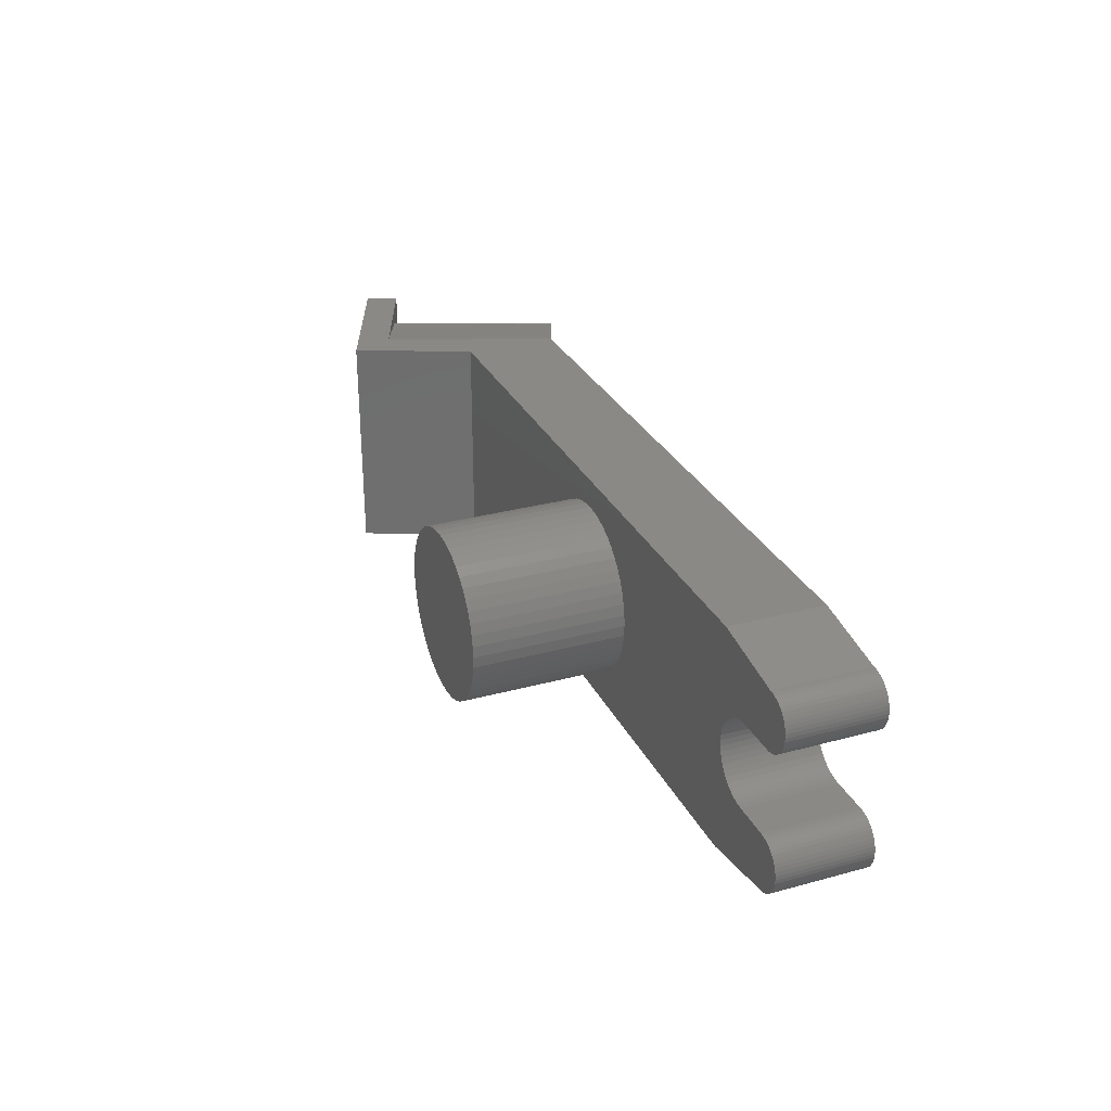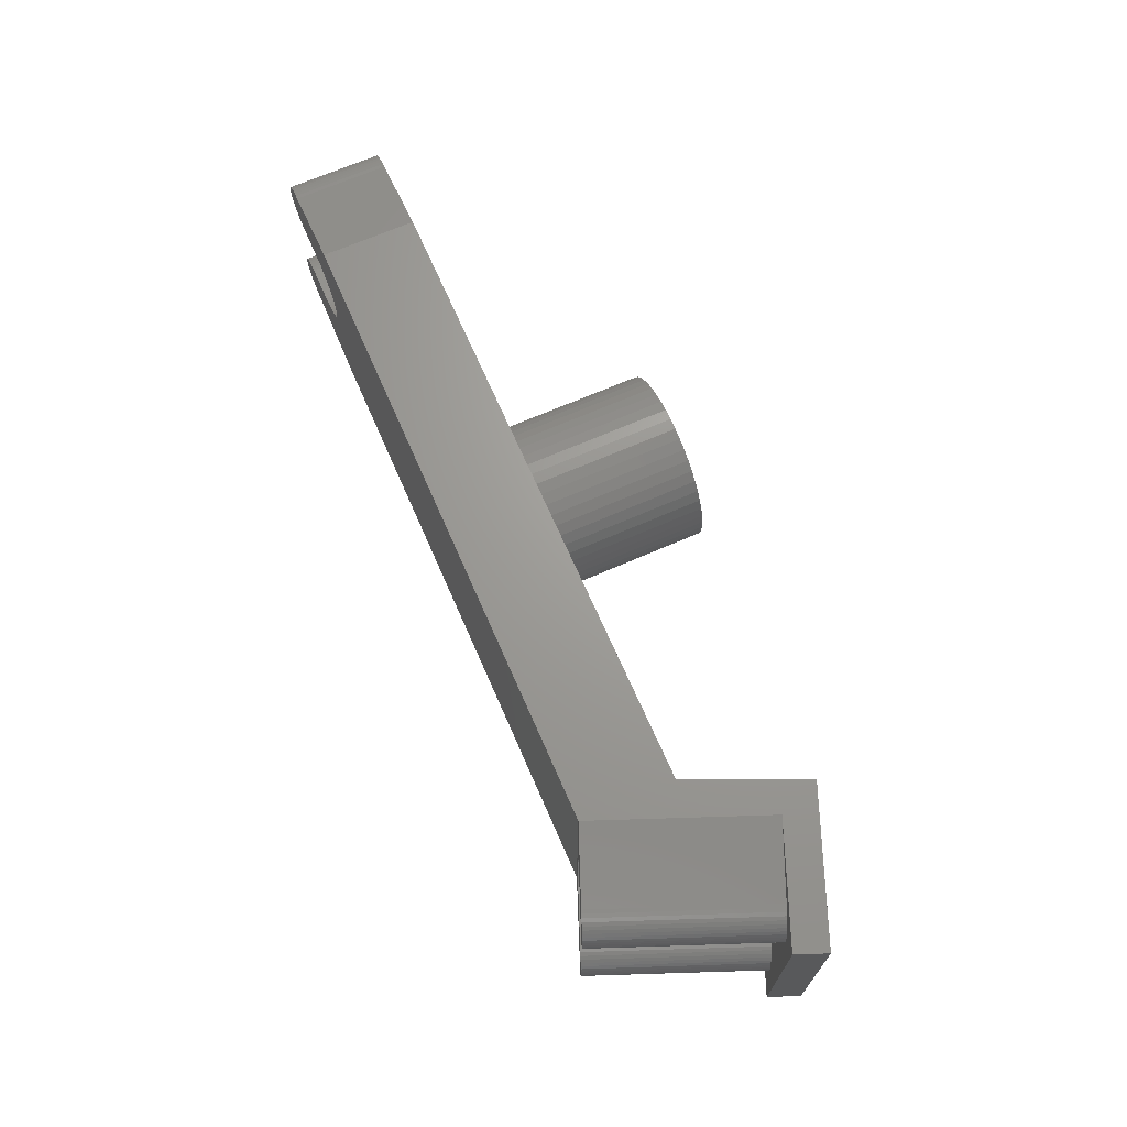
<metadata>
{"format":"stl","ext":"stl","renderer":"f3d","projection":"perspective","resolution":1024,"background":"white","views":[{"elev":29.1,"azim":68.0,"up":"+Z"},{"elev":68.4,"azim":-113.6,"up":"+Z"}]}
</metadata>
<code>
# stl→obj: 421 verts, 694 faces
v 0 1.6 0
v 0.2349 1.6 1.784
v 0 1.6 1.8
v 0.4658 1.6 1.739
v 0.6889 1.6 1.663
v 0.9 1.6 1.559
v 1.096 1.6 1.428
v 1.273 1.6 1.273
v 1.428 1.6 1.096
v 1.559 1.6 0.9
v 1.663 1.6 0.6889
v 1.739 1.6 0.4658
v 1.784 1.6 0.2349
v 1.8 1.6 0
v 1.784 1.6 -0.2349
v 1.739 1.6 -0.4658
v 1.663 1.6 -0.6889
v 1.559 1.6 -0.9
v 1.428 1.6 -1.096
v 1.273 1.6 -1.273
v 1.096 1.6 -1.428
v 0.9 1.6 -1.559
v 0.6889 1.6 -1.663
v 0.4658 1.6 -1.739
v 0.2349 1.6 -1.784
v 0 1.6 -1.8
v -0.2349 1.6 -1.784
v -0.4658 1.6 -1.739
v -0.6889 1.6 -1.663
v -0.9 1.6 -1.559
v -1.096 1.6 -1.428
v -1.273 1.6 -1.273
v -1.428 1.6 -1.096
v -1.559 1.6 -0.9
v -1.663 1.6 -0.6889
v -1.739 1.6 -0.4658
v -1.784 1.6 -0.2349
v -1.8 1.6 0
v -1.784 1.6 0.2349
v -1.739 1.6 0.4658
v -1.663 1.6 0.6889
v -1.559 1.6 0.9
v -1.428 1.6 1.096
v -1.273 1.6 1.273
v -1.096 1.6 1.428
v -0.9 1.6 1.559
v -0.6889 1.6 1.663
v -0.4658 1.6 1.739
v -0.2349 1.6 1.784
v 0 4.8 1.8
v 0.2349 4.8 1.784
v 0.4658 4.8 1.739
v 0.6889 4.8 1.663
v 0.9 4.8 1.559
v 1.096 4.8 1.428
v 1.273 4.8 1.273
v 1.428 4.8 1.096
v 1.559 4.8 0.9
v 1.663 4.8 0.6889
v 1.739 4.8 0.4658
v 1.784 4.8 0.2349
v 1.8 4.8 0
v 1.784 4.8 -0.2349
v 1.739 4.8 -0.4658
v 1.663 4.8 -0.6889
v 1.559 4.8 -0.9
v 1.428 4.8 -1.096
v 1.273 4.8 -1.273
v 1.096 4.8 -1.428
v 0.9 4.8 -1.559
v 0.6889 4.8 -1.663
v 0.4658 4.8 -1.739
v 0.2349 4.8 -1.784
v 0 4.8 -1.8
v -0.2349 4.8 -1.784
v -0.4658 4.8 -1.739
v -0.6889 4.8 -1.663
v -0.9 4.8 -1.559
v -1.096 4.8 -1.428
v -1.273 4.8 -1.273
v -1.428 4.8 -1.096
v -1.559 4.8 -0.9
v -1.663 4.8 -0.6889
v -1.739 4.8 -0.4658
v -1.784 4.8 -0.2349
v -1.8 4.8 0
v -1.784 4.8 0.2349
v -1.739 4.8 0.4658
v -1.663 4.8 0.6889
v -1.559 4.8 0.9
v -1.428 4.8 1.096
v -1.273 4.8 1.273
v -1.096 4.8 1.428
v -0.9 4.8 1.559
v -0.6889 4.8 1.663
v -0.4658 4.8 1.739
v -0.2349 4.8 1.784
v 6.1 6.8 2.4
v -7.1 6.8 2.4
v -7.1 4.8 2.4
v 6.1 4.8 2.4
v 6.1 6.8 -2.4
v -7.1 6.8 -2.4
v 6.1 4.8 -2.4
v -7.1 4.8 -2.4
v -7.827 7.091 0.8923
v -9.347 3.606 0.9
v -7.936 7.134 0.9
v -9.238 3.562 0.8923
v -7.719 7.048 0.8693
v -9.131 3.519 0.8693
v -7.616 7.006 0.8315
v -9.027 3.478 0.8315
v -7.518 6.967 0.7794
v -8.929 3.439 0.7794
v -7.427 6.931 0.7141
v -8.838 3.402 0.7141
v -7.345 6.898 0.6364
v -8.756 3.37 0.6364
v -7.273 6.869 0.5479
v -8.684 3.341 0.5479
v -7.212 6.845 0.45
v -8.623 3.317 0.45
v -7.164 6.825 0.3444
v -8.575 3.297 0.3444
v -7.128 6.811 0.2329
v -8.54 3.283 0.2329
v -7.107 6.803 0.1175
v -8.518 3.275 0.1175
v -7.1 6.8 0
v -8.511 3.272 0
v -7.107 6.803 -0.1175
v -8.518 3.275 -0.1175
v -7.128 6.811 -0.2329
v -8.54 3.283 -0.2329
v -7.164 6.825 -0.3444
v -8.575 3.297 -0.3444
v -7.212 6.845 -0.45
v -8.623 3.317 -0.45
v -7.273 6.869 -0.5479
v -8.684 3.341 -0.5479
v -7.345 6.898 -0.6364
v -8.756 3.37 -0.6364
v -7.427 6.931 -0.7141
v -8.838 3.402 -0.7141
v -7.518 6.967 -0.7794
v -8.929 3.439 -0.7794
v -7.616 7.006 -0.8315
v -9.027 3.478 -0.8315
v -7.719 7.048 -0.8693
v -9.131 3.519 -0.8693
v -7.827 7.091 -0.8923
v -9.238 3.562 -0.8923
v -7.936 7.134 -0.9
v -9.347 3.606 -0.9
v -7.1 6.8 0.9
v -7.1 6.8 -0.9
v -8.658 7.423 0.9052
v -8.586 7.394 0.9
v -9.997 3.866 0.9
v -10.07 3.895 0.9052
v -8.73 7.452 0.9205
v -10.14 3.924 0.9205
v -8.799 7.479 0.9457
v -10.21 3.951 0.9457
v -8.864 7.506 0.9804
v -10.28 3.977 0.9804
v -8.925 7.53 1.024
v -10.34 4.002 1.024
v -8.979 7.552 1.076
v -10.39 4.024 1.076
v -9.028 7.571 1.135
v -10.44 4.043 1.135
v -9.068 7.587 1.2
v -10.48 4.059 1.2
v -9.1 7.6 1.27
v -10.51 4.072 1.27
v -9.124 7.609 1.345
v -10.53 4.081 1.345
v -9.138 7.615 1.422
v -10.55 4.087 1.422
v -9.143 7.617 1.5
v -10.55 4.089 1.5
v -9.138 7.615 1.578
v -10.55 4.087 1.578
v -9.124 7.609 1.655
v -10.53 4.081 1.655
v -9.1 7.6 1.73
v -10.51 4.072 1.73
v -9.068 7.587 1.8
v -10.48 4.059 1.8
v -9.028 7.571 1.865
v -10.44 4.043 1.865
v -8.979 7.552 1.924
v -10.39 4.024 1.924
v -8.925 7.53 1.976
v -10.34 4.002 1.976
v -8.864 7.506 2.02
v -10.28 3.977 2.02
v -8.799 7.479 2.054
v -10.21 3.951 2.054
v -8.73 7.452 2.079
v -10.14 3.924 2.079
v -8.658 7.423 2.095
v -10.07 3.895 2.095
v -8.586 7.394 2.1
v -9.997 3.866 2.1
v -8.658 7.423 -2.095
v -8.586 7.394 -2.1
v -9.997 3.866 -2.1
v -10.07 3.895 -2.095
v -8.73 7.452 -2.079
v -10.14 3.924 -2.079
v -8.799 7.479 -2.054
v -10.21 3.951 -2.054
v -8.864 7.506 -2.02
v -10.28 3.977 -2.02
v -8.925 7.53 -1.976
v -10.34 4.002 -1.976
v -8.979 7.552 -1.924
v -10.39 4.024 -1.924
v -9.028 7.571 -1.865
v -10.44 4.043 -1.865
v -9.068 7.587 -1.8
v -10.48 4.059 -1.8
v -9.1 7.6 -1.73
v -10.51 4.072 -1.73
v -9.124 7.609 -1.655
v -10.53 4.081 -1.655
v -9.138 7.615 -1.578
v -10.55 4.087 -1.578
v -9.143 7.617 -1.5
v -10.55 4.089 -1.5
v -9.138 7.615 -1.422
v -10.55 4.087 -1.422
v -9.124 7.609 -1.345
v -10.53 4.081 -1.345
v -9.1 7.6 -1.27
v -10.51 4.072 -1.27
v -9.068 7.587 -1.2
v -10.48 4.059 -1.2
v -9.028 7.571 -1.135
v -10.44 4.043 -1.135
v -8.979 7.552 -1.076
v -10.39 4.024 -1.076
v -8.925 7.53 -1.024
v -10.34 4.002 -1.024
v -8.864 7.506 -0.9804
v -10.28 3.977 -0.9804
v -8.799 7.479 -0.9457
v -10.21 3.951 -0.9457
v -8.73 7.452 -0.9205
v -10.14 3.924 -0.9205
v -8.658 7.423 -0.9052
v -10.07 3.895 -0.9052
v -8.586 7.394 -0.9
v -9.997 3.866 -0.9
v -10.93 4.237 -2.4
v -10.93 4.237 2.4
v -8.511 3.272 2.4
v -8.511 3.272 -2.4
v -11.19 3.587 2.4
v -11.19 3.587 -2.4
v -8.15 2.374 2.4
v -8.15 2.374 -2.4
v -8.151 2.374 2.4
v -8.151 2.374 -2.4
v 6.1 4.8 -0.9
v 7 4.8 -0.9
v 6.883 4.8 -0.8923
v 6.767 4.8 -0.8693
v 6.656 4.8 -0.8315
v 6.55 4.8 -0.7794
v 6.452 4.8 -0.7141
v 6.364 4.8 -0.6364
v 6.286 4.8 -0.5479
v 6.221 4.8 -0.45
v 6.168 4.8 -0.3444
v 6.131 4.8 -0.2329
v 6.108 4.8 -0.1175
v 6.1 4.8 0
v 6.1 4.8 0.9
v 6.108 4.8 0.1175
v 6.131 4.8 0.2329
v 6.168 4.8 0.3444
v 6.221 4.8 0.45
v 6.286 4.8 0.5479
v 6.364 4.8 0.6364
v 6.452 4.8 0.7141
v 6.55 4.8 0.7794
v 6.656 4.8 0.8315
v 6.767 4.8 0.8693
v 6.883 4.8 0.8923
v 7 4.8 0.9
v 7.878 4.8 2.095
v 7.8 4.8 0.9
v 7.878 4.8 0.9052
v 7.8 4.8 2.1
v 7.955 4.8 2.079
v 7.955 4.8 0.9205
v 8.03 4.8 2.054
v 8.03 4.8 0.9457
v 8.1 4.8 2.02
v 8.1 4.8 0.9804
v 8.165 4.8 1.976
v 8.165 4.8 1.024
v 8.224 4.8 1.924
v 8.224 4.8 1.076
v 8.276 4.8 1.865
v 8.276 4.8 1.135
v 8.32 4.8 1.8
v 8.32 4.8 1.2
v 8.354 4.8 1.73
v 8.354 4.8 1.27
v 8.38 4.8 1.655
v 8.38 4.8 1.345
v 8.395 4.8 1.578
v 8.395 4.8 1.422
v 8.4 4.8 1.5
v 7.878 4.8 -0.9052
v 7.8 4.8 -2.1
v 7.878 4.8 -2.095
v 7.8 4.8 -0.9
v 7.955 4.8 -0.9205
v 7.955 4.8 -2.079
v 8.03 4.8 -0.9457
v 8.03 4.8 -2.054
v 8.1 4.8 -0.9804
v 8.1 4.8 -2.02
v 8.165 4.8 -1.024
v 8.165 4.8 -1.976
v 8.224 4.8 -1.076
v 8.224 4.8 -1.924
v 8.276 4.8 -1.135
v 8.276 4.8 -1.865
v 8.32 4.8 -1.2
v 8.32 4.8 -1.8
v 8.354 4.8 -1.27
v 8.354 4.8 -1.73
v 8.38 4.8 -1.345
v 8.38 4.8 -1.655
v 8.395 4.8 -1.422
v 8.395 4.8 -1.578
v 8.4 4.8 -1.5
v 6.1 6.8 -0.9
v 6.883 6.8 -0.8923
v 7 6.8 -0.9
v 6.767 6.8 -0.8693
v 6.656 6.8 -0.8315
v 6.55 6.8 -0.7794
v 6.452 6.8 -0.7141
v 6.364 6.8 -0.6364
v 6.286 6.8 -0.5479
v 6.221 6.8 -0.45
v 6.168 6.8 -0.3444
v 6.131 6.8 -0.2329
v 6.108 6.8 -0.1175
v 6.1 6.8 0
v 6.1 6.8 0.9
v 6.108 6.8 0.1175
v 6.131 6.8 0.2329
v 6.168 6.8 0.3444
v 6.221 6.8 0.45
v 6.286 6.8 0.5479
v 6.364 6.8 0.6364
v 6.452 6.8 0.7141
v 6.55 6.8 0.7794
v 6.656 6.8 0.8315
v 6.767 6.8 0.8693
v 6.883 6.8 0.8923
v 7 6.8 0.9
v 7.878 6.8 2.095
v 7.878 6.8 0.9052
v 7.8 6.8 0.9
v 7.8 6.8 2.1
v 7.955 6.8 2.079
v 7.955 6.8 0.9205
v 8.03 6.8 2.054
v 8.03 6.8 0.9457
v 8.1 6.8 2.02
v 8.1 6.8 0.9804
v 8.165 6.8 1.976
v 8.165 6.8 1.024
v 8.224 6.8 1.924
v 8.224 6.8 1.076
v 8.276 6.8 1.865
v 8.276 6.8 1.135
v 8.32 6.8 1.8
v 8.32 6.8 1.2
v 8.354 6.8 1.73
v 8.354 6.8 1.27
v 8.38 6.8 1.655
v 8.38 6.8 1.345
v 8.395 6.8 1.578
v 8.395 6.8 1.422
v 8.4 6.8 1.5
v 7.878 6.8 -0.9052
v 7.878 6.8 -2.095
v 7.8 6.8 -2.1
v 7.8 6.8 -0.9
v 7.955 6.8 -0.9205
v 7.955 6.8 -2.079
v 8.03 6.8 -0.9457
v 8.03 6.8 -2.054
v 8.1 6.8 -0.9804
v 8.1 6.8 -2.02
v 8.165 6.8 -1.024
v 8.165 6.8 -1.976
v 8.224 6.8 -1.076
v 8.224 6.8 -1.924
v 8.276 6.8 -1.135
v 8.276 6.8 -1.865
v 8.32 6.8 -1.2
v 8.32 6.8 -1.8
v 8.354 6.8 -1.27
v 8.354 6.8 -1.73
v 8.38 6.8 -1.345
v 8.38 6.8 -1.655
v 8.395 6.8 -1.422
v 8.395 6.8 -1.578
v 8.4 6.8 -1.5
f 1 2 3
f 1 4 2
f 1 5 4
f 1 6 5
f 1 7 6
f 1 8 7
f 1 9 8
f 1 10 9
f 1 11 10
f 1 12 11
f 1 13 12
f 1 14 13
f 1 15 14
f 1 16 15
f 1 17 16
f 1 18 17
f 1 19 18
f 1 20 19
f 1 21 20
f 1 22 21
f 1 23 22
f 1 24 23
f 1 25 24
f 1 26 25
f 1 27 26
f 1 28 27
f 1 29 28
f 1 30 29
f 1 31 30
f 1 32 31
f 1 33 32
f 1 34 33
f 1 35 34
f 1 36 35
f 1 37 36
f 1 38 37
f 1 39 38
f 1 40 39
f 1 41 40
f 1 42 41
f 1 43 42
f 1 44 43
f 1 45 44
f 1 46 45
f 1 47 46
f 1 48 47
f 1 49 48
f 1 3 49
f 2 50 3
f 50 2 51
f 4 51 2
f 51 4 52
f 5 52 4
f 52 5 53
f 6 53 5
f 53 6 54
f 7 54 6
f 54 7 55
f 8 55 7
f 55 8 56
f 9 56 8
f 56 9 57
f 10 57 9
f 57 10 58
f 11 58 10
f 58 11 59
f 12 59 11
f 59 12 60
f 13 60 12
f 60 13 61
f 14 61 13
f 61 14 62
f 15 62 14
f 62 15 63
f 16 63 15
f 63 16 64
f 17 64 16
f 64 17 65
f 18 65 17
f 65 18 66
f 19 66 18
f 66 19 67
f 20 67 19
f 67 20 68
f 21 68 20
f 68 21 69
f 22 69 21
f 69 22 70
f 23 70 22
f 70 23 71
f 24 71 23
f 71 24 72
f 25 72 24
f 72 25 73
f 26 73 25
f 73 26 74
f 27 74 26
f 74 27 75
f 28 75 27
f 75 28 76
f 29 76 28
f 76 29 77
f 30 77 29
f 77 30 78
f 31 78 30
f 78 31 79
f 32 79 31
f 79 32 80
f 33 80 32
f 80 33 81
f 34 81 33
f 81 34 82
f 35 82 34
f 82 35 83
f 36 83 35
f 83 36 84
f 37 84 36
f 84 37 85
f 38 85 37
f 85 38 86
f 39 86 38
f 86 39 87
f 40 87 39
f 87 40 88
f 41 88 40
f 88 41 89
f 42 89 41
f 89 42 90
f 43 90 42
f 90 43 91
f 44 91 43
f 91 44 92
f 45 92 44
f 92 45 93
f 46 93 45
f 93 46 94
f 47 94 46
f 94 47 95
f 48 95 47
f 95 48 96
f 49 96 48
f 96 49 97
f 3 97 49
f 97 3 50
f 98 99 100
f 100 101 98
f 102 103 99
f 99 98 102
f 104 105 103
f 103 102 104
f 101 100 105
f 105 104 101
f 106 107 108
f 107 106 109
f 110 109 106
f 109 110 111
f 112 111 110
f 111 112 113
f 114 113 112
f 113 114 115
f 116 115 114
f 115 116 117
f 118 117 116
f 117 118 119
f 120 119 118
f 119 120 121
f 122 121 120
f 121 122 123
f 124 123 122
f 123 124 125
f 126 125 124
f 125 126 127
f 128 127 126
f 127 128 129
f 130 129 128
f 129 130 131
f 132 131 130
f 131 132 133
f 134 133 132
f 133 134 135
f 136 135 134
f 135 136 137
f 138 137 136
f 137 138 139
f 140 139 138
f 139 140 141
f 142 141 140
f 141 142 143
f 144 143 142
f 143 144 145
f 146 145 144
f 145 146 147
f 148 147 146
f 147 148 149
f 150 149 148
f 149 150 151
f 152 151 150
f 151 152 153
f 154 153 152
f 153 154 155
f 156 106 108
f 156 110 106
f 156 112 110
f 156 114 112
f 156 116 114
f 156 118 116
f 156 120 118
f 156 122 120
f 156 124 122
f 156 126 124
f 156 128 126
f 156 130 128
f 157 132 130
f 157 134 132
f 157 136 134
f 157 138 136
f 157 140 138
f 157 142 140
f 157 144 142
f 157 146 144
f 157 148 146
f 157 150 148
f 157 152 150
f 157 154 152
f 158 159 160
f 160 161 158
f 162 158 161
f 161 163 162
f 164 162 163
f 163 165 164
f 166 164 165
f 165 167 166
f 168 166 167
f 167 169 168
f 170 168 169
f 169 171 170
f 172 170 171
f 171 173 172
f 174 172 173
f 173 175 174
f 176 174 175
f 175 177 176
f 178 176 177
f 177 179 178
f 180 178 179
f 179 181 180
f 182 180 181
f 181 183 182
f 184 182 183
f 183 185 184
f 186 184 185
f 185 187 186
f 188 186 187
f 187 189 188
f 190 188 189
f 189 191 190
f 192 190 191
f 191 193 192
f 194 192 193
f 193 195 194
f 196 194 195
f 195 197 196
f 198 196 197
f 197 199 198
f 200 198 199
f 199 201 200
f 202 200 201
f 201 203 202
f 204 202 203
f 203 205 204
f 206 204 205
f 205 207 206
f 158 204 206
f 206 159 158
f 162 202 204
f 204 158 162
f 164 200 202
f 202 162 164
f 166 198 200
f 200 164 166
f 168 196 198
f 198 166 168
f 170 194 196
f 196 168 170
f 172 192 194
f 194 170 172
f 174 190 192
f 192 172 174
f 176 188 190
f 190 174 176
f 178 186 188
f 188 176 178
f 180 184 186
f 186 178 180
f 182 184 180
f 208 209 210
f 210 211 208
f 212 208 211
f 211 213 212
f 214 212 213
f 213 215 214
f 216 214 215
f 215 217 216
f 218 216 217
f 217 219 218
f 220 218 219
f 219 221 220
f 222 220 221
f 221 223 222
f 224 222 223
f 223 225 224
f 226 224 225
f 225 227 226
f 228 226 227
f 227 229 228
f 230 228 229
f 229 231 230
f 232 230 231
f 231 233 232
f 234 232 233
f 233 235 234
f 236 234 235
f 235 237 236
f 238 236 237
f 237 239 238
f 240 238 239
f 239 241 240
f 242 240 241
f 241 243 242
f 244 242 243
f 243 245 244
f 246 244 245
f 245 247 246
f 248 246 247
f 247 249 248
f 250 248 249
f 249 251 250
f 252 250 251
f 251 253 252
f 254 252 253
f 253 255 254
f 256 254 255
f 255 257 256
f 208 254 256
f 256 209 208
f 212 252 254
f 254 208 212
f 214 250 252
f 252 212 214
f 216 248 250
f 250 214 216
f 218 246 248
f 248 216 218
f 220 244 246
f 246 218 220
f 222 242 244
f 244 220 222
f 224 240 242
f 242 222 224
f 226 238 240
f 240 224 226
f 228 236 238
f 238 226 228
f 230 234 236
f 236 228 230
f 232 234 230
f 258 259 260
f 260 261 258
f 262 259 258
f 258 263 262
f 264 262 263
f 263 265 264
f 264 265 105
f 105 100 264
f 260 266 100
f 100 99 260
f 105 267 261
f 261 103 105
f 259 262 266
f 266 260 259
f 267 263 258
f 258 261 267
f 261 210 209
f 209 103 261
f 260 206 207
f 206 260 99
f 160 159 108
f 108 107 160
f 155 154 256
f 256 257 155
f 99 156 159
f 159 206 99
f 256 157 103
f 103 209 256
f 268 269 270
f 268 270 271
f 268 271 272
f 268 272 273
f 268 273 274
f 268 274 275
f 268 275 276
f 268 276 277
f 268 277 278
f 268 278 279
f 268 279 280
f 268 280 281
f 282 281 283
f 282 283 284
f 282 284 285
f 282 285 286
f 282 286 287
f 282 287 288
f 282 288 289
f 282 289 290
f 282 290 291
f 282 291 292
f 282 292 293
f 282 293 294
f 295 296 297
f 296 295 298
f 299 297 300
f 297 299 295
f 301 300 302
f 300 301 299
f 303 302 304
f 302 303 301
f 305 304 306
f 304 305 303
f 307 306 308
f 306 307 305
f 309 308 310
f 308 309 307
f 311 310 312
f 310 311 309
f 313 312 314
f 312 313 311
f 315 314 316
f 314 315 313
f 317 316 318
f 316 317 315
f 319 317 318
f 320 321 322
f 321 320 323
f 324 322 325
f 322 324 320
f 326 325 327
f 325 326 324
f 328 327 329
f 327 328 326
f 330 329 331
f 329 330 328
f 332 331 333
f 331 332 330
f 334 333 335
f 333 334 332
f 336 335 337
f 335 336 334
f 338 337 339
f 337 338 336
f 340 339 341
f 339 340 338
f 342 341 343
f 341 342 340
f 344 342 343
f 345 346 347
f 345 348 346
f 345 349 348
f 345 350 349
f 345 351 350
f 345 352 351
f 345 353 352
f 345 354 353
f 345 355 354
f 345 356 355
f 345 357 356
f 345 358 357
f 359 360 358
f 359 361 360
f 359 362 361
f 359 363 362
f 359 364 363
f 359 365 364
f 359 366 365
f 359 367 366
f 359 368 367
f 359 369 368
f 359 370 369
f 359 371 370
f 372 373 374
f 374 375 372
f 376 377 373
f 373 372 376
f 378 379 377
f 377 376 378
f 380 381 379
f 379 378 380
f 382 383 381
f 381 380 382
f 384 385 383
f 383 382 384
f 386 387 385
f 385 384 386
f 388 389 387
f 387 386 388
f 390 391 389
f 389 388 390
f 392 393 391
f 391 390 392
f 394 395 393
f 393 392 394
f 396 395 394
f 397 398 399
f 399 400 397
f 401 402 398
f 398 397 401
f 403 404 402
f 402 401 403
f 405 406 404
f 404 403 405
f 407 408 406
f 406 405 407
f 409 410 408
f 408 407 409
f 411 412 410
f 410 409 411
f 413 414 412
f 412 411 413
f 415 416 414
f 414 413 415
f 417 418 416
f 416 415 417
f 419 420 418
f 418 417 419
f 421 420 419
f 346 269 347
f 269 346 270
f 348 270 346
f 270 348 271
f 349 271 348
f 271 349 272
f 350 272 349
f 272 350 273
f 351 273 350
f 273 351 274
f 352 274 351
f 274 352 275
f 353 275 352
f 275 353 276
f 354 276 353
f 276 354 277
f 355 277 354
f 277 355 278
f 356 278 355
f 278 356 279
f 357 279 356
f 279 357 280
f 358 280 357
f 280 358 281
f 360 281 358
f 281 360 283
f 361 283 360
f 283 361 284
f 362 284 361
f 284 362 285
f 363 285 362
f 285 363 286
f 364 286 363
f 286 364 287
f 365 287 364
f 287 365 288
f 366 288 365
f 288 366 289
f 367 289 366
f 289 367 290
f 368 290 367
f 290 368 291
f 369 291 368
f 291 369 292
f 370 292 369
f 292 370 293
f 371 293 370
f 293 371 294
f 372 375 298
f 298 295 372
f 376 372 295
f 295 299 376
f 378 376 299
f 299 301 378
f 380 378 301
f 301 303 380
f 382 380 303
f 303 305 382
f 384 382 305
f 305 307 384
f 386 384 307
f 307 309 386
f 388 386 309
f 309 311 388
f 390 388 311
f 311 313 390
f 392 390 313
f 313 315 392
f 394 392 315
f 315 317 394
f 396 394 317
f 317 319 396
f 395 396 319
f 319 318 395
f 393 395 318
f 318 316 393
f 391 393 316
f 316 314 391
f 389 391 314
f 314 312 389
f 387 389 312
f 312 310 387
f 385 387 310
f 310 308 385
f 383 385 308
f 308 306 383
f 381 383 306
f 306 304 381
f 379 381 304
f 304 302 379
f 377 379 302
f 302 300 377
f 373 377 300
f 300 297 373
f 374 373 297
f 297 296 374
f 397 400 323
f 323 320 397
f 401 397 320
f 320 324 401
f 403 401 324
f 324 326 403
f 405 403 326
f 326 328 405
f 407 405 328
f 328 330 407
f 409 407 330
f 330 332 409
f 411 409 332
f 332 334 411
f 413 411 334
f 334 336 413
f 415 413 336
f 336 338 415
f 417 415 338
f 338 340 417
f 419 417 340
f 340 342 419
f 421 419 342
f 342 344 421
f 420 421 344
f 344 343 420
f 418 420 343
f 343 341 418
f 416 418 341
f 341 339 416
f 414 416 339
f 339 337 414
f 412 414 337
f 337 335 412
f 410 412 335
f 335 333 410
f 408 410 333
f 333 331 408
f 406 408 331
f 331 329 406
f 404 406 329
f 329 327 404
f 402 404 327
f 327 325 402
f 398 402 325
f 325 322 398
f 399 398 322
f 322 321 399
f 296 298 101
f 101 282 296
f 104 321 323
f 323 268 104
f 98 375 374
f 374 359 98
f 400 399 102
f 102 345 400
f 98 101 298
f 298 375 98
f 399 321 104
f 104 102 399
f 374 296 294
f 294 371 374
f 347 269 323
f 323 400 347

</code>
